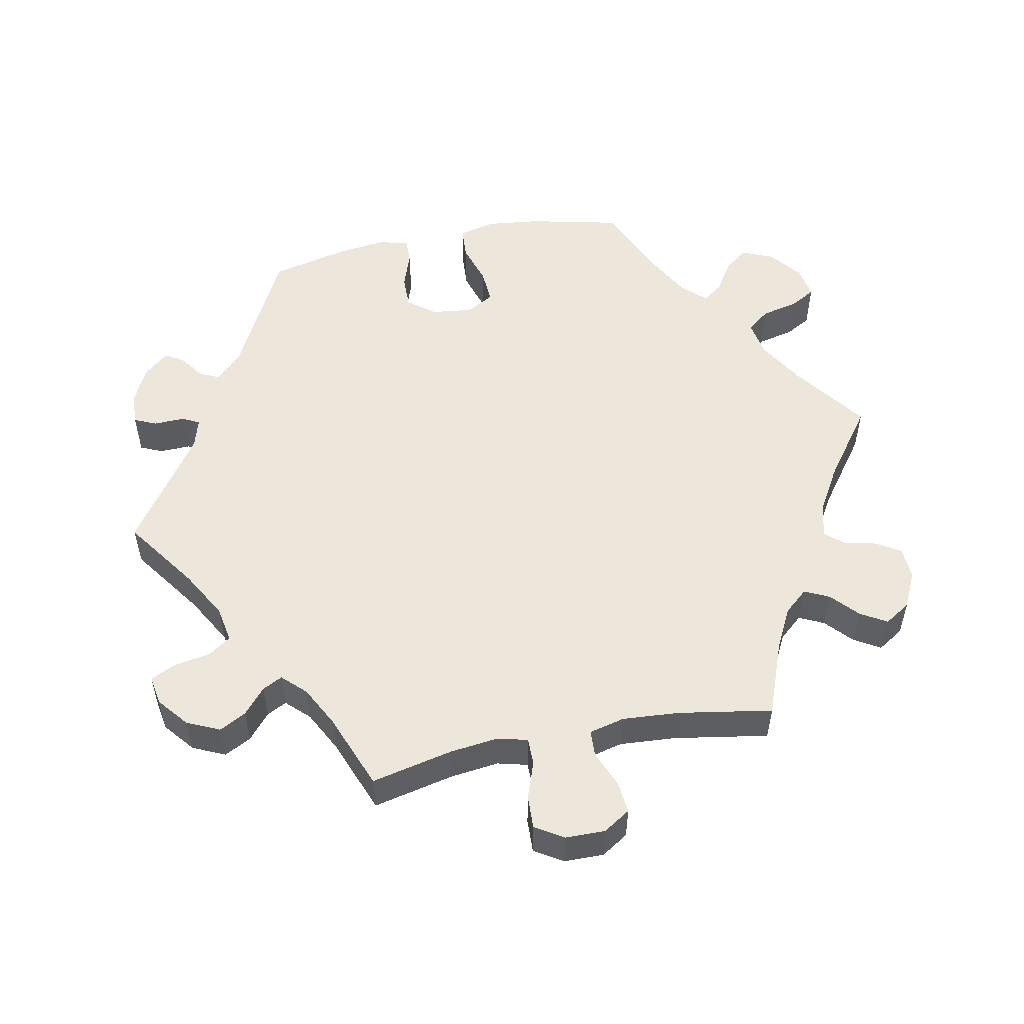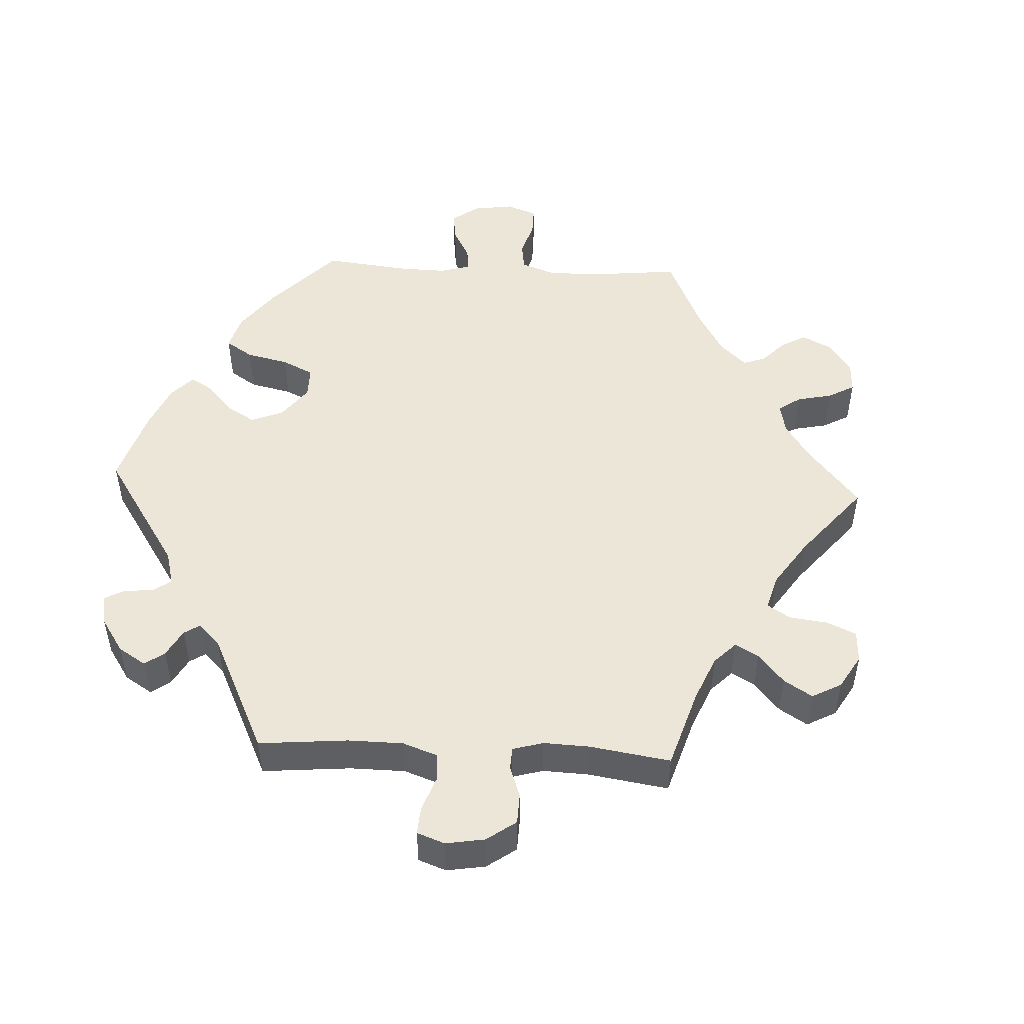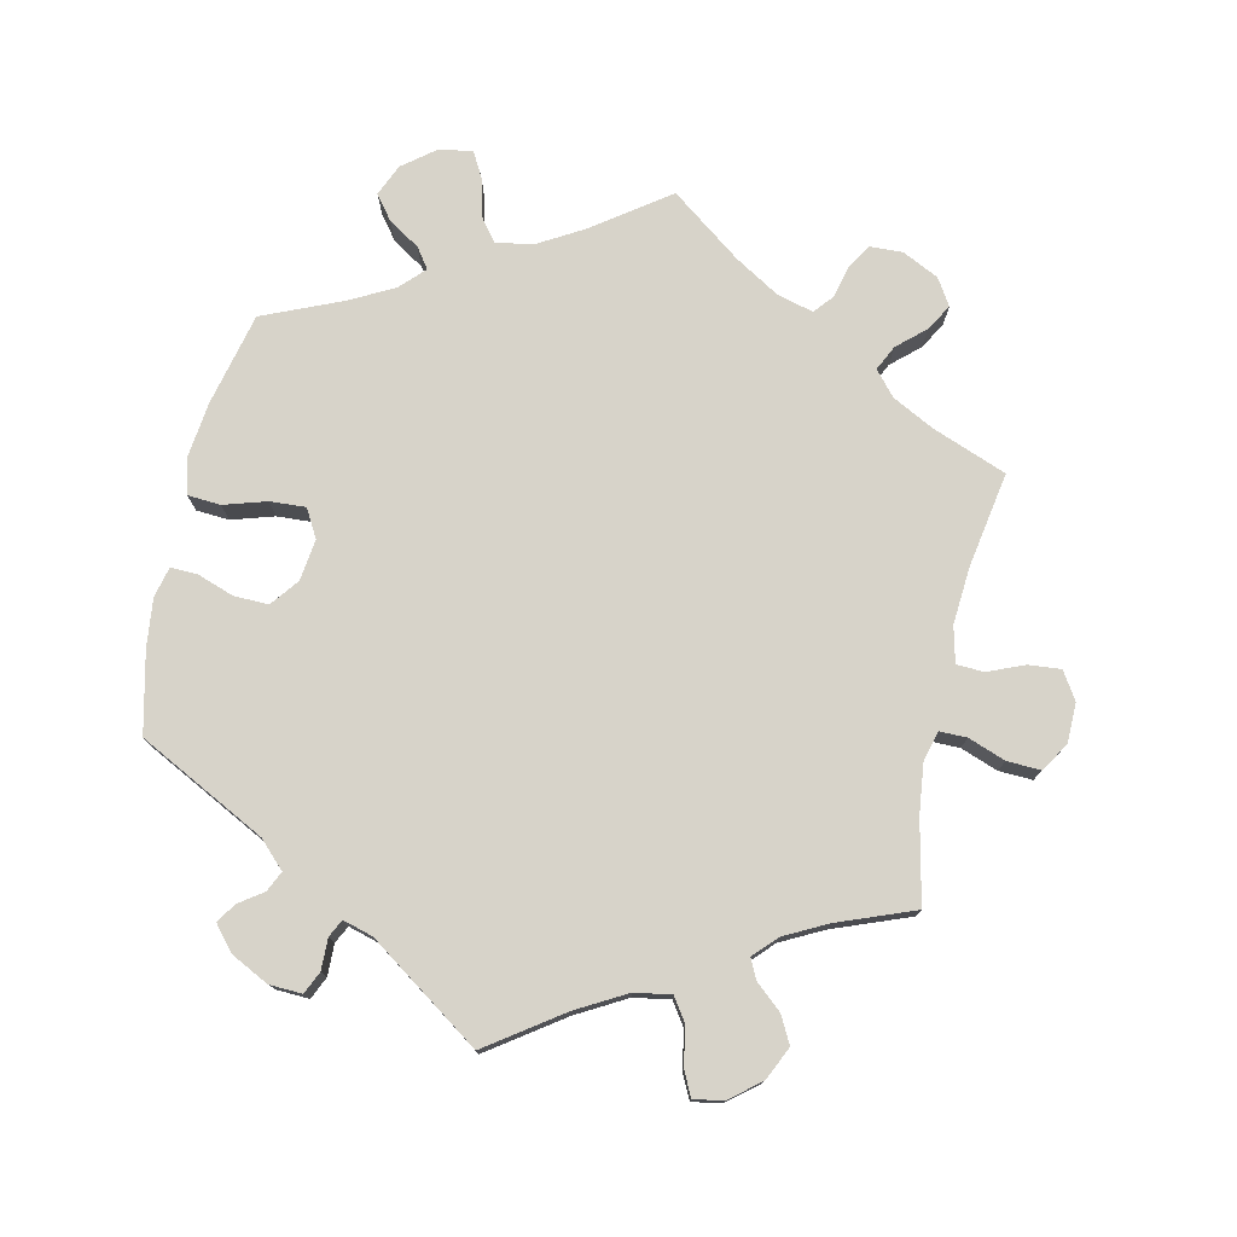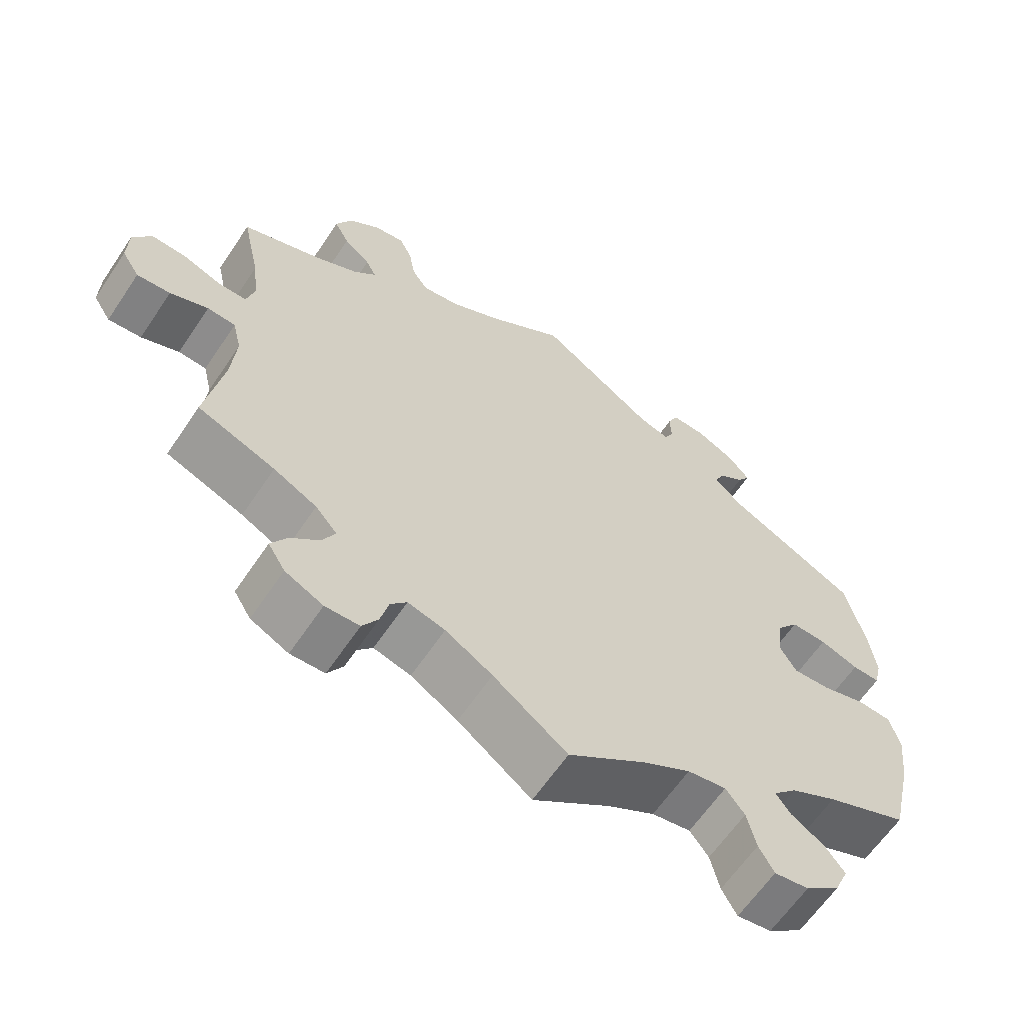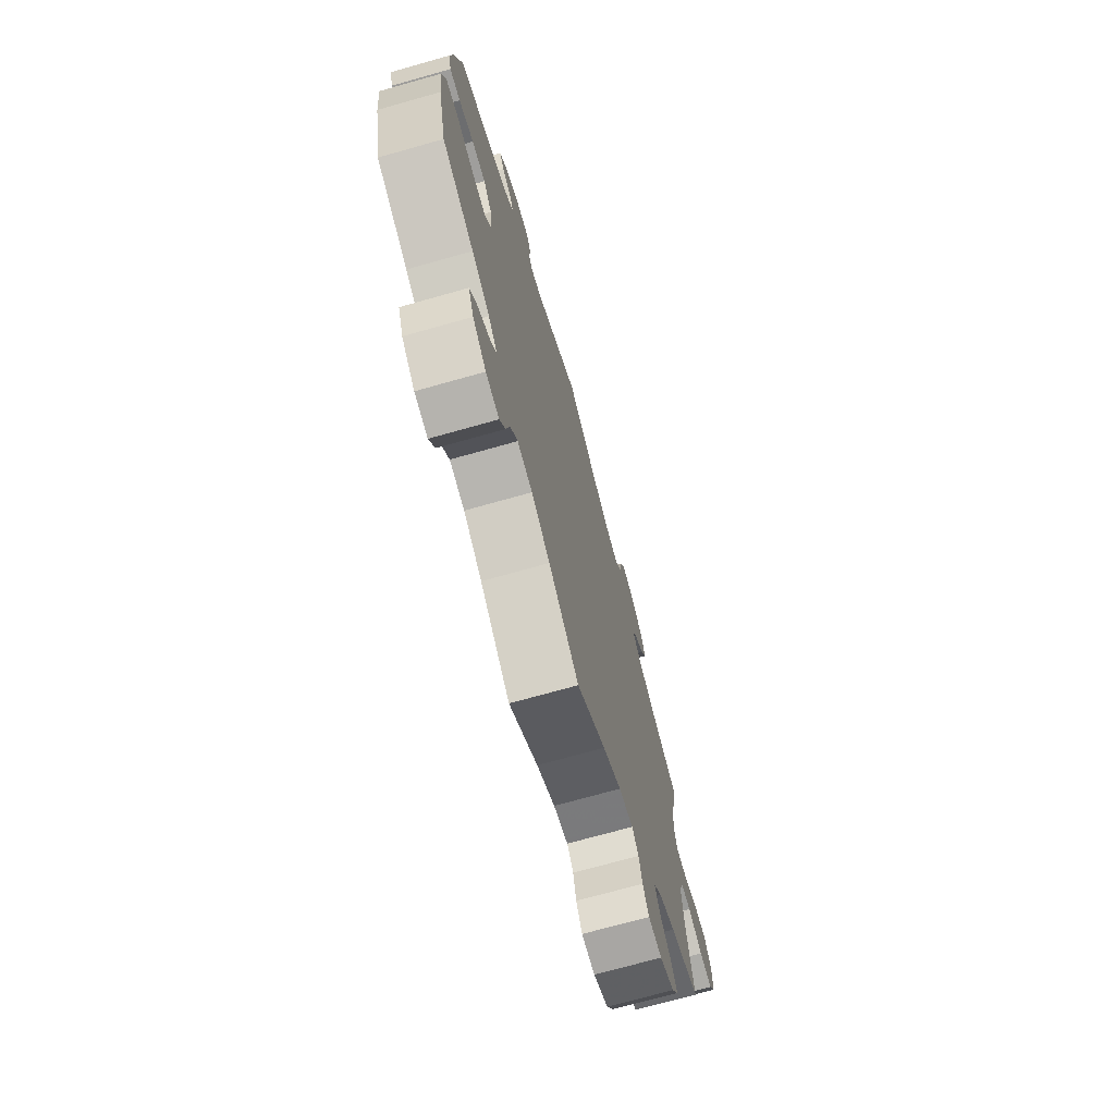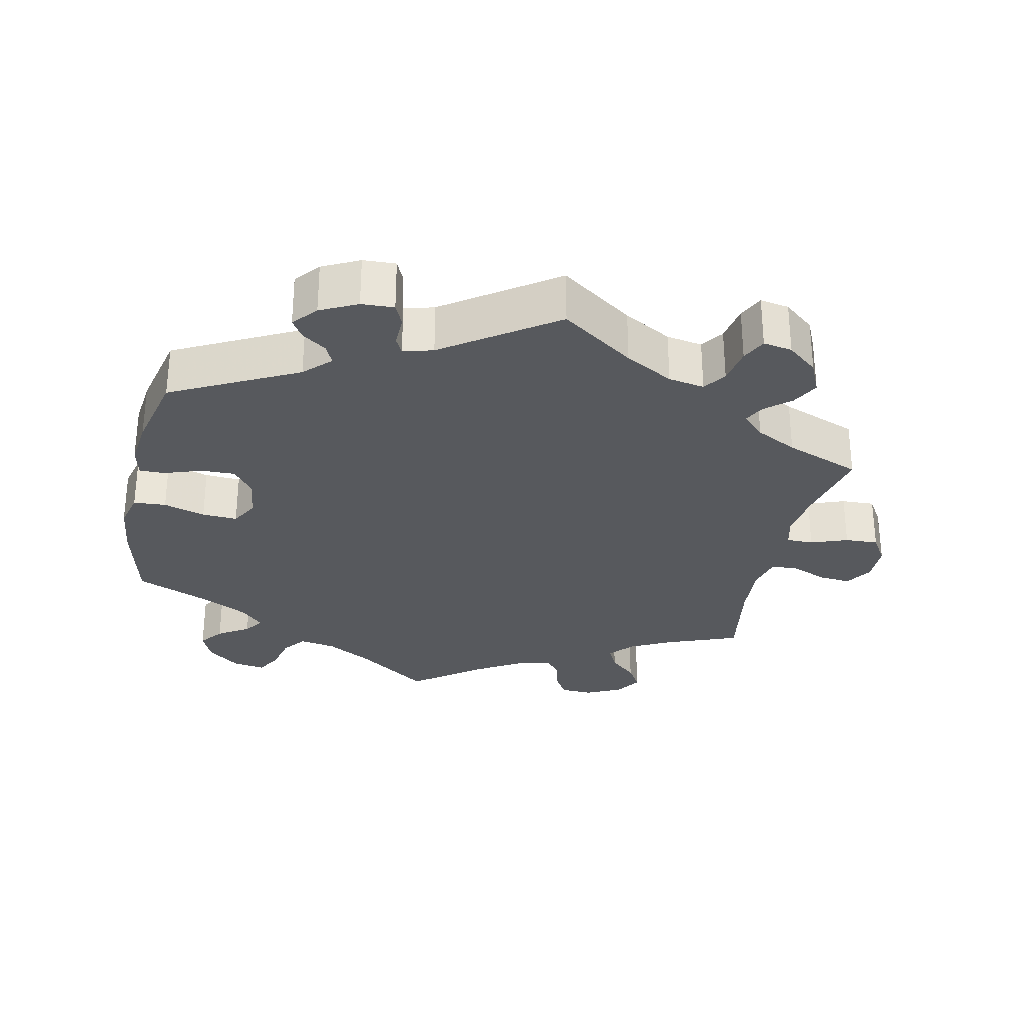
<metadata>
{"format":"obj","ext":"obj","renderer":"f3d","projection":"perspective","resolution":1024,"background":"white","views":[{"elev":52.9,"azim":78.5,"up":"+Y"},{"elev":49.2,"azim":32.8,"up":"+Y"},{"elev":76.3,"azim":12.5,"up":"+Y"},{"elev":-63.0,"azim":146.1,"up":"+Z"},{"elev":-72.0,"azim":-74.3,"up":"+Z"},{"elev":-29.4,"azim":-12.1,"up":"+Y"}]}
</metadata>
<code>
v 0.476 0.07 0.175
v 0.468 0.07 0.106
v 0.479 0.07 0.064
v 0.517 0.07 0.064
v 0.569 0.07 0.083
v 0.616 0.07 0.085
v 0.641 0.07 0.045
v 0.642 0.07 -0.011
v 0.618 0.07 -0.049
v 0.573 0.07 -0.045
v 0.522 0.07 -0.024
v 0.484 0.07 -0.026
v 0.472 0.07 -0.076
v 0.478 0.07 -0.156
v 0.501 0.07 -0.289
v 0.397 0.07 -0.329
v 0.339 0.07 -0.359
v 0.31 0.07 -0.393
v 0.327 0.07 -0.428
v 0.365 0.07 -0.462
v 0.387 0.07 -0.499
v 0.364 0.07 -0.536
v 0.313 0.07 -0.561
v 0.267 0.07 -0.559
v 0.246 0.07 -0.524
v 0.235 0.07 -0.479
v 0.213 0.07 -0.453
v 0.163 0.07 -0.466
v 0.1 0.07 -0.504
v 0.001 0.07 -0.578
v -0.103 0.07 -0.503
v -0.167 0.07 -0.466
v -0.219 0.07 -0.457
v -0.244 0.07 -0.49
v -0.256 0.07 -0.542
v -0.276 0.07 -0.578
v -0.322 0.07 -0.571
v -0.368 0.07 -0.535
v -0.387 0.07 -0.491
v -0.361 0.07 -0.457
v -0.317 0.07 -0.429
v -0.297 0.07 -0.401
v -0.329 0.07 -0.368
v -0.391 0.07 -0.335
v -0.501 0.07 -0.288
v -0.531 0.07 -0.159
v -0.54 0.07 -0.082
v -0.527 0.07 -0.031
v -0.481 0.07 -0.028
v -0.422 0.07 -0.046
v -0.372 0.07 -0.049
v -0.35 0.07 -0.01
v -0.357 0.07 0.048
v -0.387 0.07 0.087
v -0.435 0.07 0.086
v -0.487 0.07 0.068
v -0.524 0.07 0.067
v -0.534 0.07 0.11
v -0.526 0.07 0.177
v -0.5 0.07 0.289
v -0.322 0.07 0.38
v -0.286 0.07 0.416
v -0.299 0.07 0.444
v -0.333 0.07 0.468
v -0.35 0.07 0.495
v -0.321 0.07 0.529
v -0.269 0.07 0.555
v -0.223 0.07 0.557
v -0.209 0.07 0.526
v -0.21 0.07 0.482
v -0.198 0.07 0.458
v -0.156 0.07 0.47
v 0 0.07 0.578
v 0.103 0.07 0.506
v 0.171 0.07 0.468
v 0.222 0.07 0.459
v 0.244 0.07 0.491
v 0.253 0.07 0.543
v 0.27 0.07 0.578
v 0.311 0.07 0.571
v 0.354 0.07 0.536
v 0.375 0.07 0.49
v 0.355 0.07 0.452
v 0.319 0.07 0.421
v 0.305 0.07 0.393
v 0.336 0.07 0.361
v 0.394 0.07 0.331
v 0.501 0.07 0.29
v 0.476 0 0.175
v 0.468 0 0.106
v 0.479 0 0.064
v 0.517 0 0.064
v 0.569 0 0.083
v 0.616 0 0.085
v 0.641 0 0.045
v 0.642 0 -0.011
v 0.618 0 -0.049
v 0.573 0 -0.045
v 0.522 0 -0.024
v 0.484 0 -0.026
v 0.472 0 -0.076
v 0.478 0 -0.156
v 0.501 0 -0.289
v 0.397 0 -0.329
v 0.339 0 -0.359
v 0.31 0 -0.393
v 0.327 0 -0.428
v 0.365 0 -0.462
v 0.387 0 -0.499
v 0.364 0 -0.536
v 0.313 0 -0.561
v 0.267 0 -0.559
v 0.246 0 -0.524
v 0.235 0 -0.479
v 0.213 0 -0.453
v 0.163 0 -0.466
v 0.1 0 -0.504
v 0.001 0 -0.578
v -0.103 0 -0.503
v -0.167 0 -0.466
v -0.219 0 -0.457
v -0.244 0 -0.49
v -0.256 0 -0.542
v -0.276 0 -0.578
v -0.322 0 -0.571
v -0.368 0 -0.535
v -0.387 0 -0.491
v -0.361 0 -0.457
v -0.317 0 -0.429
v -0.297 0 -0.401
v -0.329 0 -0.368
v -0.391 0 -0.335
v -0.501 0 -0.288
v -0.531 0 -0.159
v -0.54 0 -0.082
v -0.527 0 -0.031
v -0.481 0 -0.028
v -0.422 0 -0.046
v -0.372 0 -0.049
v -0.35 0 -0.01
v -0.357 0 0.048
v -0.387 0 0.087
v -0.435 0 0.086
v -0.487 0 0.068
v -0.524 0 0.067
v -0.534 0 0.11
v -0.526 0 0.177
v -0.5 0 0.289
v -0.322 0 0.38
v -0.286 0 0.416
v -0.299 0 0.444
v -0.333 0 0.468
v -0.35 0 0.495
v -0.321 0 0.529
v -0.269 0 0.555
v -0.223 0 0.557
v -0.209 0 0.526
v -0.21 0 0.482
v -0.198 0 0.458
v -0.156 0 0.47
v 0 0 0.578
v 0.103 0 0.506
v 0.171 0 0.468
v 0.222 0 0.459
v 0.244 0 0.491
v 0.253 0 0.543
v 0.27 0 0.578
v 0.311 0 0.571
v 0.354 0 0.536
v 0.375 0 0.49
v 0.355 0 0.452
v 0.319 0 0.421
v 0.305 0 0.393
v 0.336 0 0.361
v 0.394 0 0.331
v 0.501 0 0.29
f 87 88 1
f 86 87 1 2
f 85 86 2 3
f 81 82 83 84
f 81 84 85
f 80 81 85
f 77 78 79 80
f 76 77 80 85
f 75 76 85 3
f 72 73 74
f 71 72 74 75
f 67 68 69 70
f 67 70 71
f 66 67 71
f 63 64 65 66
f 62 63 66 71
f 61 62 71 75
f 55 56 57 58
f 54 55 58 59
f 47 48 49 50
f 47 50 51
f 44 45 46 47
f 43 44 47 51
f 42 43 51 52
f 38 39 40 41
f 38 41 42
f 37 38 42
f 34 35 36 37
f 33 34 37 42
f 32 33 42 52
f 29 30 31
f 28 29 31 32
f 27 28 32 52
f 23 24 25 26
f 23 26 27
f 22 23 27
f 19 20 21 22
f 18 19 22 27
f 17 18 27 52
f 14 15 16
f 13 14 16 17
f 12 13 17 52
f 8 9 10 11
f 4 5 6 7
f 3 4 7 8
f 60 61 75 3
f 54 59 60 3
f 11 12 52 53
f 11 53 54
f 3 8 11 54
f 89 176 175
f 90 89 175 174
f 91 90 174 173
f 172 171 170 169
f 173 172 169
f 173 169 168
f 168 167 166 165
f 173 168 165 164
f 91 173 164 163
f 162 161 160
f 163 162 160 159
f 158 157 156 155
f 159 158 155
f 159 155 154
f 154 153 152 151
f 159 154 151 150
f 163 159 150 149
f 146 145 144 143
f 147 146 143 142
f 138 137 136 135
f 139 138 135
f 135 134 133 132
f 139 135 132 131
f 140 139 131 130
f 129 128 127 126
f 130 129 126
f 130 126 125
f 125 124 123 122
f 130 125 122 121
f 140 130 121 120
f 119 118 117
f 120 119 117 116
f 140 120 116 115
f 114 113 112 111
f 115 114 111
f 115 111 110
f 110 109 108 107
f 115 110 107 106
f 140 115 106 105
f 104 103 102
f 105 104 102 101
f 140 105 101 100
f 99 98 97 96
f 95 94 93 92
f 96 95 92 91
f 91 163 149 148
f 91 148 147 142
f 141 140 100 99
f 142 141 99
f 142 99 96 91
f 1 89 90 2
f 2 90 91 3
f 3 91 92 4
f 4 92 93 5
f 5 93 94 6
f 6 94 95 7
f 7 95 96 8
f 8 96 97 9
f 9 97 98 10
f 10 98 99 11
f 11 99 100 12
f 12 100 101 13
f 13 101 102 14
f 14 102 103 15
f 15 103 104 16
f 16 104 105 17
f 17 105 106 18
f 18 106 107 19
f 19 107 108 20
f 20 108 109 21
f 21 109 110 22
f 22 110 111 23
f 23 111 112 24
f 24 112 113 25
f 25 113 114 26
f 26 114 115 27
f 27 115 116 28
f 28 116 117 29
f 29 117 118 30
f 30 118 119 31
f 31 119 120 32
f 32 120 121 33
f 33 121 122 34
f 34 122 123 35
f 35 123 124 36
f 36 124 125 37
f 37 125 126 38
f 38 126 127 39
f 39 127 128 40
f 40 128 129 41
f 41 129 130 42
f 42 130 131 43
f 43 131 132 44
f 44 132 133 45
f 45 133 134 46
f 46 134 135 47
f 47 135 136 48
f 48 136 137 49
f 49 137 138 50
f 50 138 139 51
f 51 139 140 52
f 52 140 141 53
f 53 141 142 54
f 54 142 143 55
f 55 143 144 56
f 56 144 145 57
f 57 145 146 58
f 58 146 147 59
f 59 147 148 60
f 60 148 149 61
f 61 149 150 62
f 62 150 151 63
f 63 151 152 64
f 64 152 153 65
f 65 153 154 66
f 66 154 155 67
f 67 155 156 68
f 68 156 157 69
f 69 157 158 70
f 70 158 159 71
f 71 159 160 72
f 72 160 161 73
f 73 161 162 74
f 74 162 163 75
f 75 163 164 76
f 76 164 165 77
f 77 165 166 78
f 78 166 167 79
f 79 167 168 80
f 80 168 169 81
f 81 169 170 82
f 82 170 171 83
f 83 171 172 84
f 84 172 173 85
f 85 173 174 86
f 86 174 175 87
f 87 175 176 88
f 88 176 89 1

</code>
